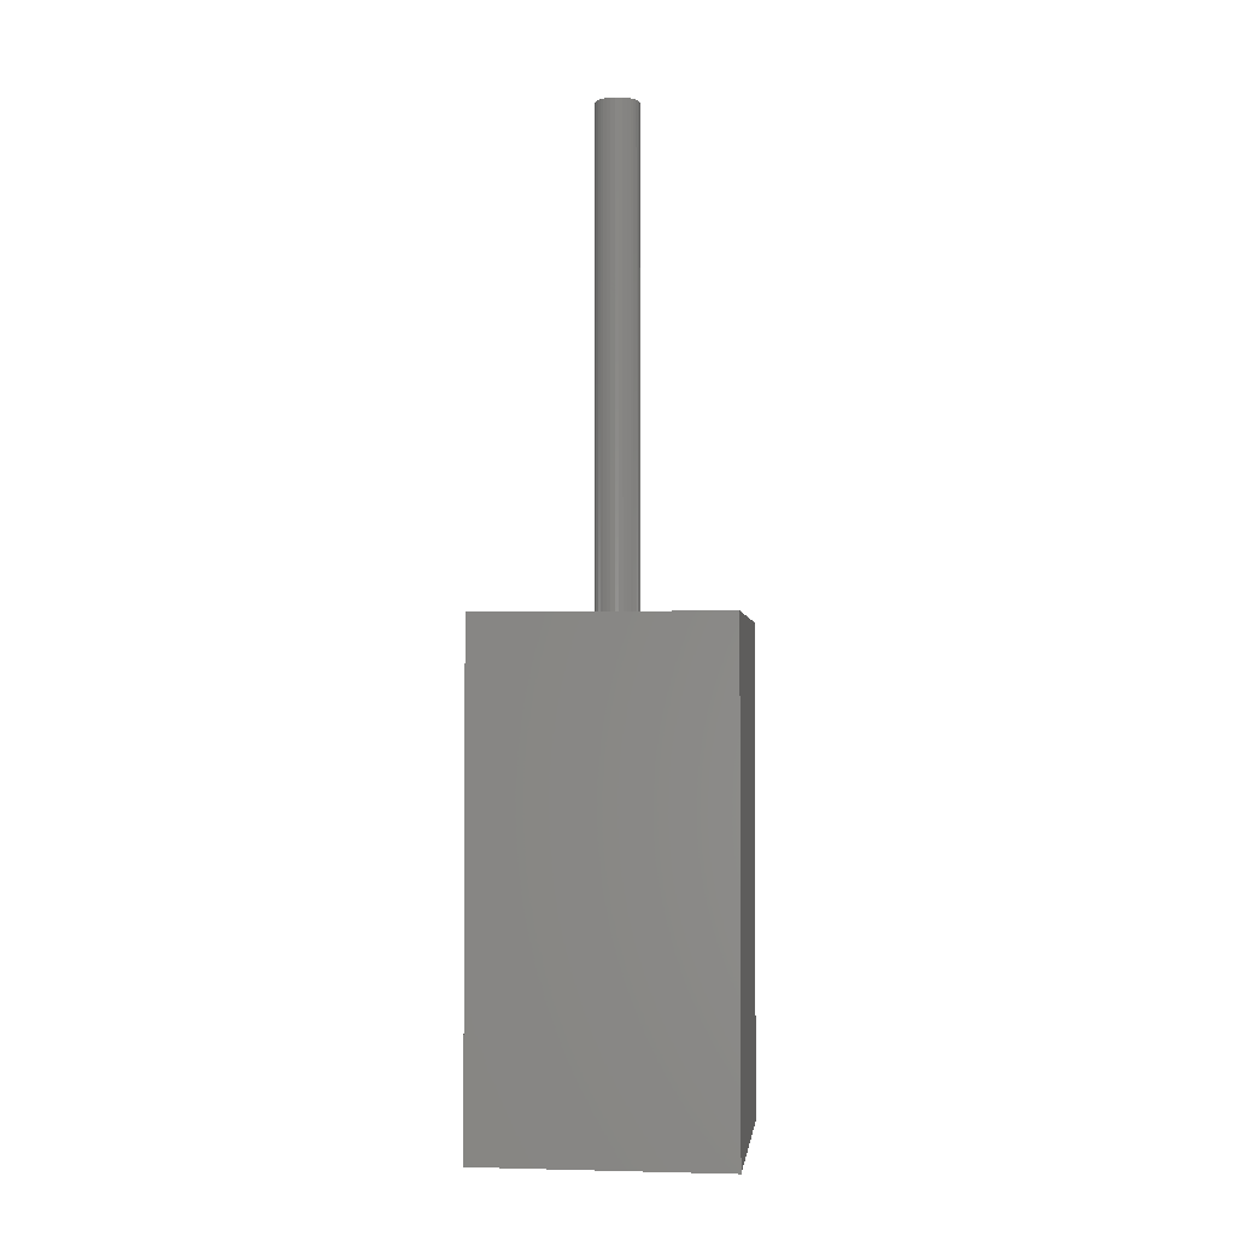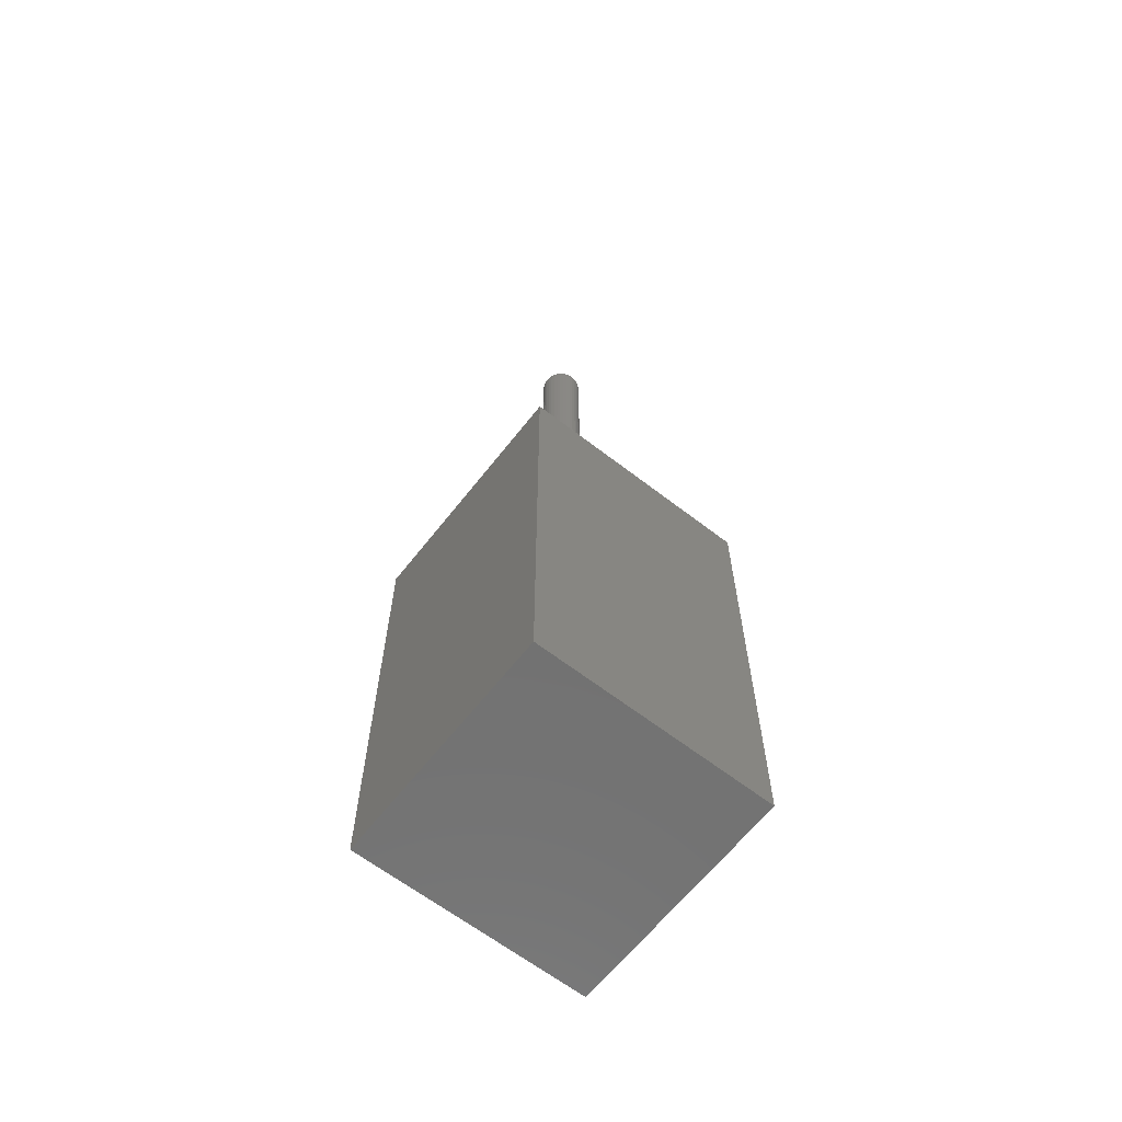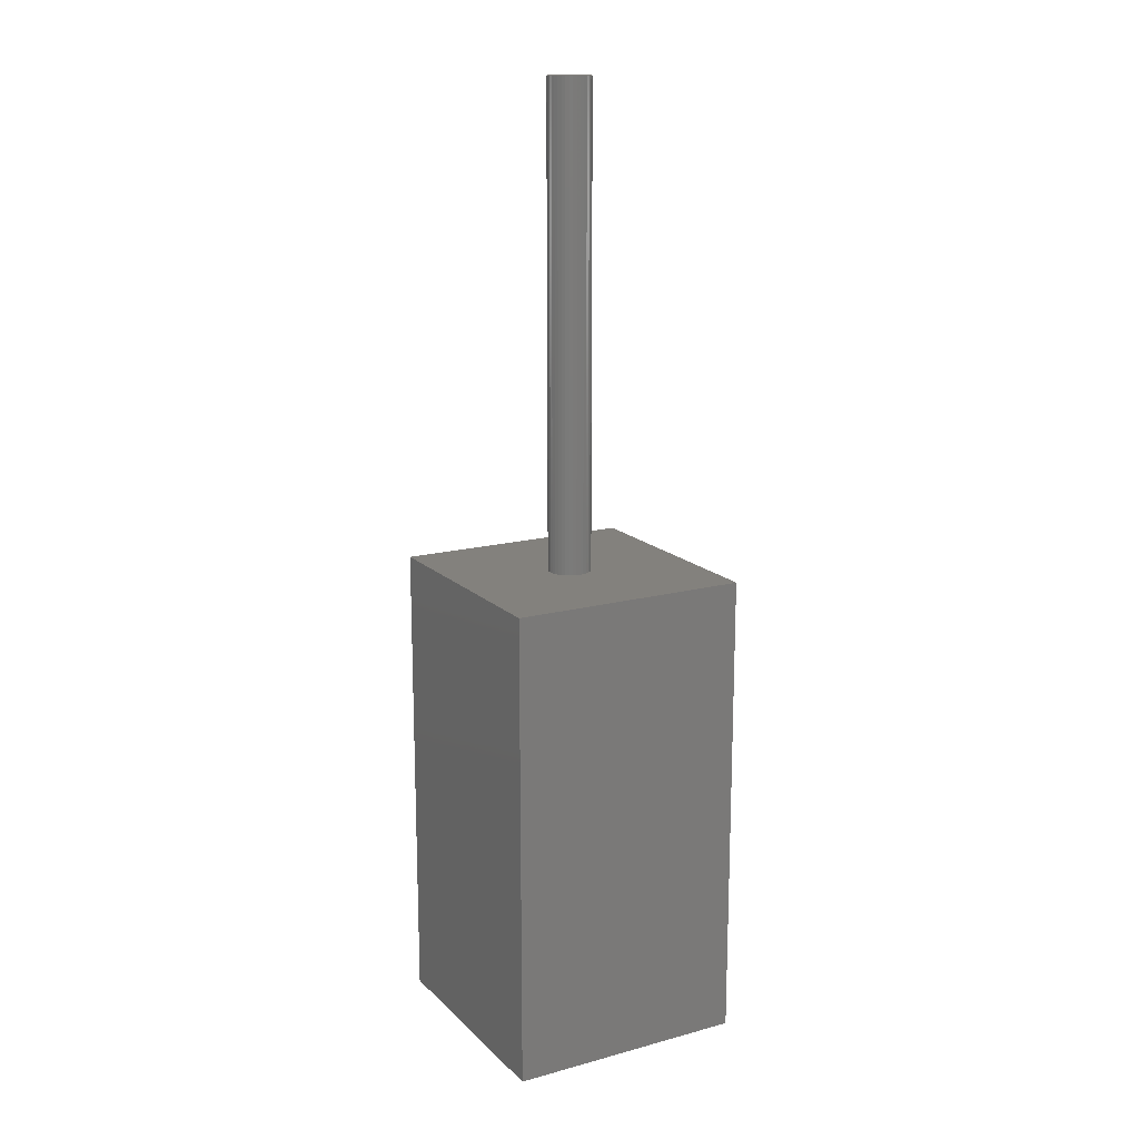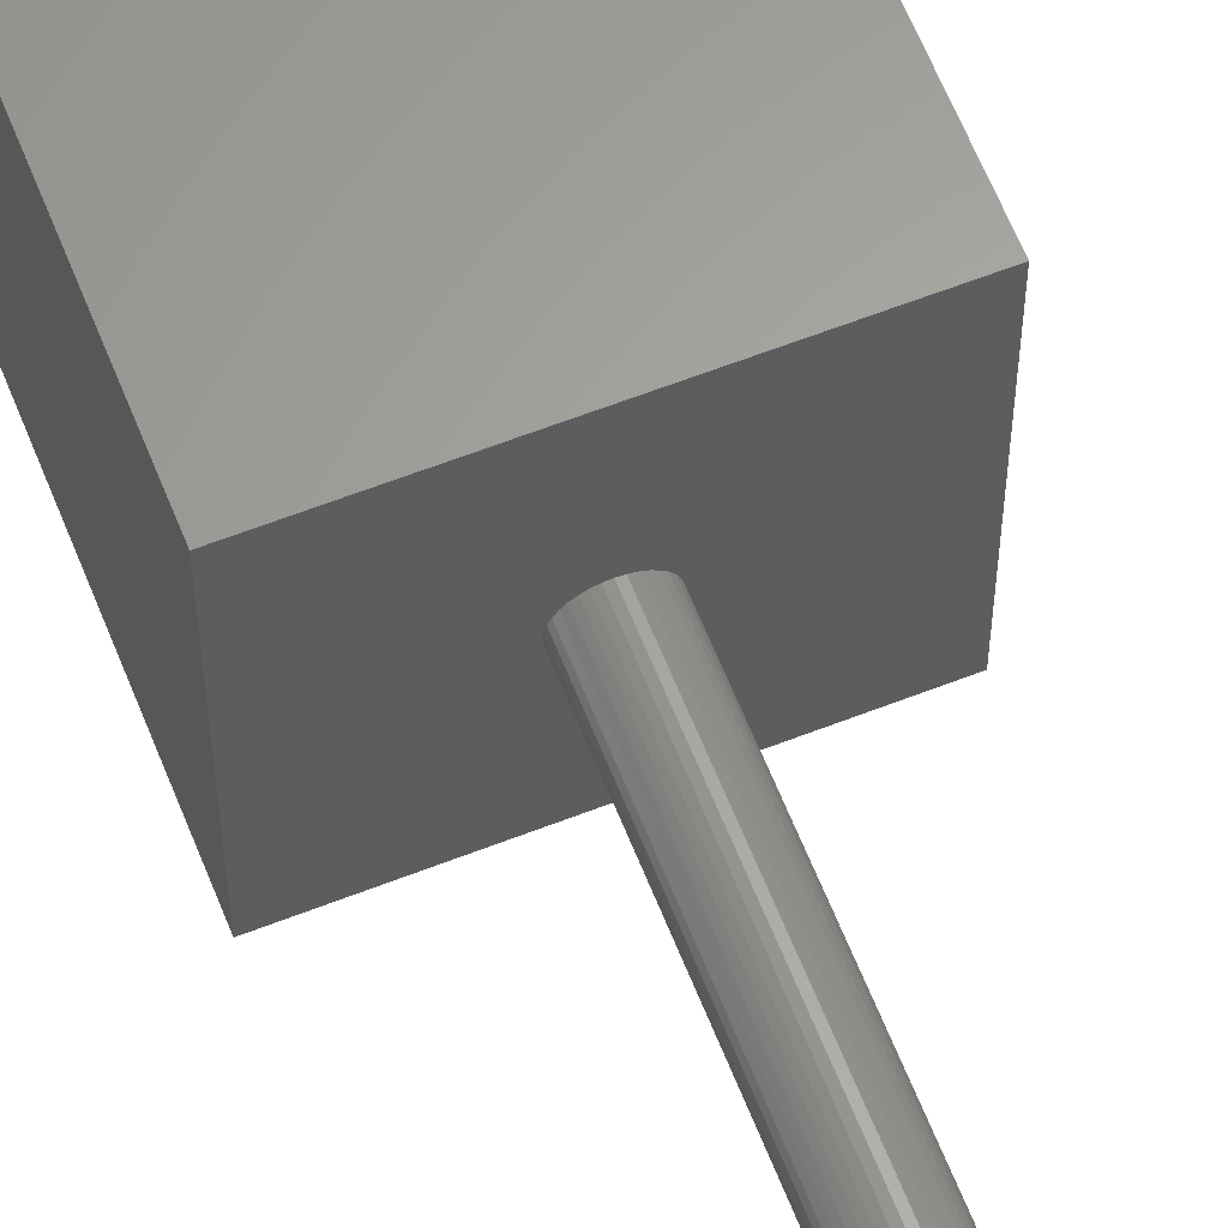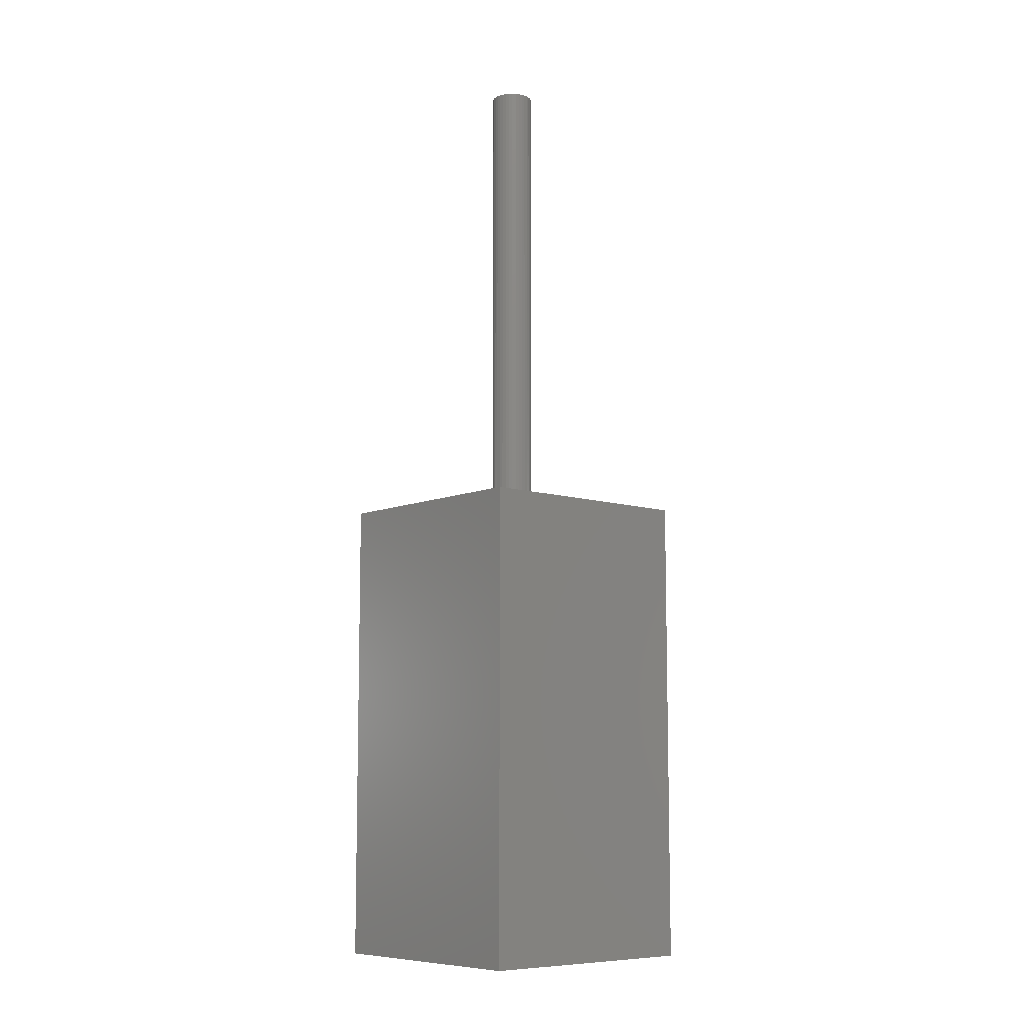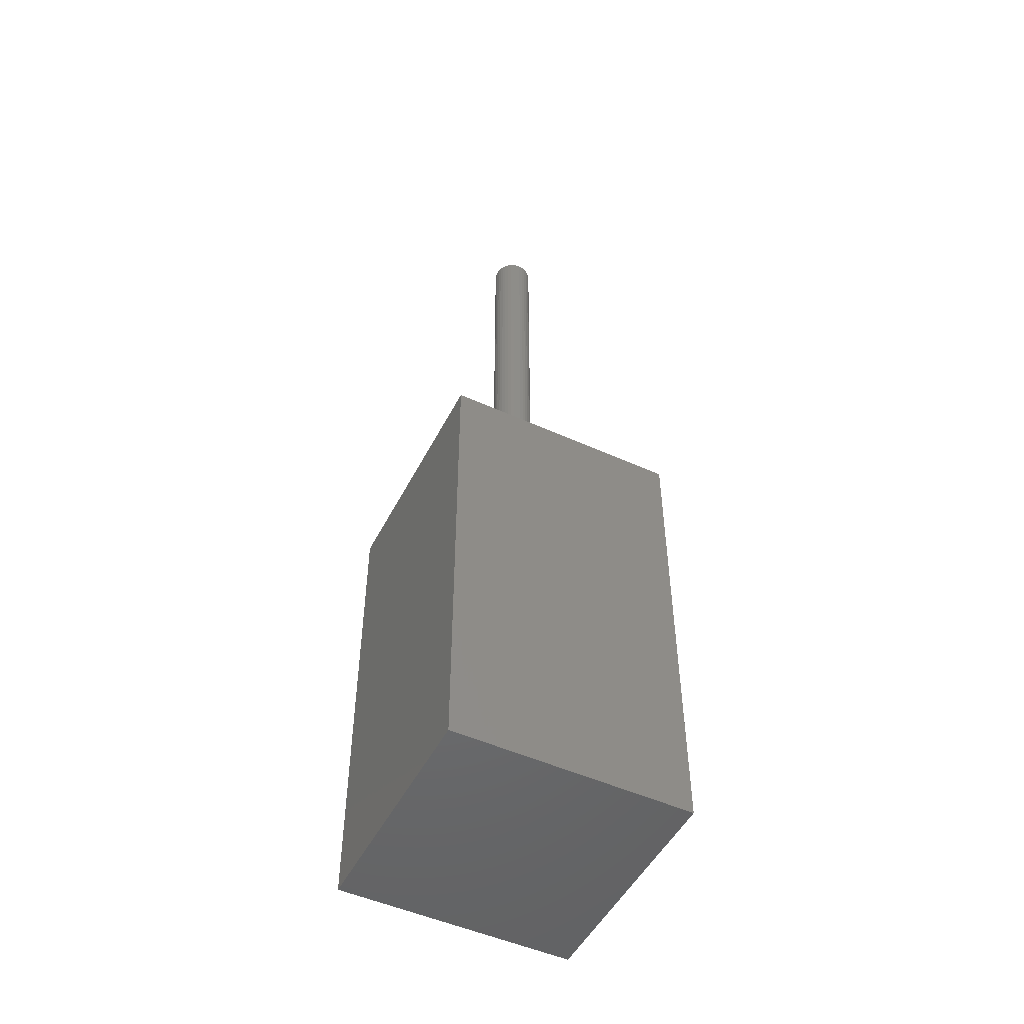
<metadata>
{"format":"stl","ext":"stl","renderer":"f3d","projection":"perspective","resolution":1024,"background":"white","views":[{"elev":-2.6,"azim":-83.3,"up":"+Z"},{"elev":-63.8,"azim":-38.0,"up":"+Z"},{"elev":16.0,"azim":60.9,"up":"+Z"},{"elev":62.3,"azim":-21.6,"up":"+Y"},{"elev":-8.7,"azim":49.2,"up":"+Z"},{"elev":-50.1,"azim":-26.5,"up":"+Z"}]}
</metadata>
<code>
# stl→obj: 80 verts, 156 faces
v 5 0 10
v 5 5 0
v 5 5 10
v 5 0 0
v 2.95 2.5 10
v 2.943 2.578 10
v 2.923 2.654 10
v 2.89 2.725 10
v 2.845 2.789 10
v 2.789 2.845 10
v 2.725 2.89 10
v 2.654 2.923 10
v 2.578 2.943 10
v 2.5 2.95 10
v 0 5 10
v 2.422 2.943 10
v 2.346 2.923 10
v 2.275 2.89 10
v 2.057 2.578 10
v 2.05 2.5 10
v 2.077 2.654 10
v 2.11 2.725 10
v 2.155 2.789 10
v 2.211 2.845 10
v 2.943 2.422 10
v 2.923 2.346 10
v 2.89 2.275 10
v 2.845 2.211 10
v 2.789 2.155 10
v 2.725 2.11 10
v 2.654 2.077 10
v 2.578 2.057 10
v 2.5 2.05 10
v 0 0 10
v 2.422 2.057 10
v 2.346 2.077 10
v 2.275 2.11 10
v 2.211 2.155 10
v 2.057 2.422 10
v 2.077 2.346 10
v 2.11 2.275 10
v 2.155 2.211 10
v 0 0 0
v 0 5 0
v 2.346 2.923 20
v 2.422 2.943 20
v 2.943 2.578 20
v 2.923 2.654 20
v 2.95 2.5 20
v 2.89 2.725 20
v 2.155 2.211 20
v 2.211 2.155 20
v 2.789 2.155 20
v 2.725 2.11 20
v 2.943 2.422 20
v 2.845 2.789 20
v 2.211 2.845 20
v 2.155 2.789 20
v 2.654 2.077 20
v 2.578 2.057 20
v 2.5 2.05 20
v 2.422 2.057 20
v 2.275 2.89 20
v 2.845 2.211 20
v 2.89 2.275 20
v 2.578 2.943 20
v 2.654 2.923 20
v 2.923 2.346 20
v 2.725 2.89 20
v 2.11 2.275 20
v 2.275 2.11 20
v 2.077 2.346 20
v 2.346 2.077 20
v 2.789 2.845 20
v 2.05 2.5 20
v 2.057 2.422 20
v 2.5 2.95 20
v 2.057 2.578 20
v 2.11 2.725 20
v 2.077 2.654 20
f 1 2 3
f 2 1 4
f 3 5 1
f 3 6 5
f 3 7 6
f 3 8 7
f 3 9 8
f 3 10 9
f 3 11 10
f 3 12 11
f 3 13 12
f 3 14 13
f 15 14 3
f 14 15 16
f 16 15 17
f 17 15 18
f 19 15 20
f 21 15 19
f 22 15 21
f 23 15 22
f 24 15 23
f 18 15 24
f 25 1 5
f 26 1 25
f 27 1 26
f 28 1 27
f 29 1 28
f 30 1 29
f 31 1 30
f 32 1 31
f 33 1 32
f 34 33 35
f 34 35 36
f 34 36 37
f 34 37 38
f 34 20 15
f 20 34 39
f 39 34 40
f 40 34 41
f 33 34 1
f 42 34 38
f 41 34 42
f 43 15 44
f 15 43 34
f 2 15 3
f 15 2 44
f 43 1 34
f 1 43 4
f 16 45 46
f 45 16 17
f 47 7 48
f 7 47 6
f 49 6 47
f 6 49 5
f 48 8 50
f 8 48 7
f 38 51 42
f 51 38 52
f 30 53 54
f 53 30 29
f 55 5 49
f 5 55 25
f 50 9 56
f 9 50 8
f 23 57 24
f 57 23 58
f 32 59 60
f 59 32 31
f 35 61 62
f 61 35 33
f 17 63 45
f 63 17 18
f 64 27 65
f 27 64 28
f 12 66 67
f 66 12 13
f 68 25 55
f 25 68 26
f 11 67 69
f 67 11 12
f 42 70 41
f 70 42 51
f 38 71 52
f 71 38 37
f 41 72 40
f 72 41 70
f 31 54 59
f 54 31 30
f 18 57 63
f 57 18 24
f 37 73 71
f 73 37 36
f 56 10 74
f 10 56 9
f 36 62 73
f 62 36 35
f 65 26 68
f 26 65 27
f 10 69 74
f 69 10 11
f 39 75 20
f 75 39 76
f 33 60 61
f 60 33 32
f 14 46 77
f 46 14 16
f 53 28 64
f 28 53 29
f 40 76 39
f 76 40 72
f 13 77 66
f 77 13 14
f 20 78 19
f 78 20 75
f 47 55 49
f 48 55 47
f 48 68 55
f 50 68 48
f 50 65 68
f 56 65 50
f 56 64 65
f 74 64 56
f 74 53 64
f 69 53 74
f 69 54 53
f 67 54 69
f 67 59 54
f 66 59 67
f 66 60 59
f 77 60 66
f 77 61 60
f 46 61 77
f 46 62 61
f 45 62 46
f 45 73 62
f 63 73 45
f 63 71 73
f 57 71 63
f 57 52 71
f 58 52 57
f 58 51 52
f 79 51 58
f 79 70 51
f 80 70 79
f 80 72 70
f 78 72 80
f 78 76 72
f 76 78 75
f 21 79 22
f 79 21 80
f 19 80 21
f 80 19 78
f 22 58 23
f 58 22 79
f 43 2 4
f 2 43 44

</code>
